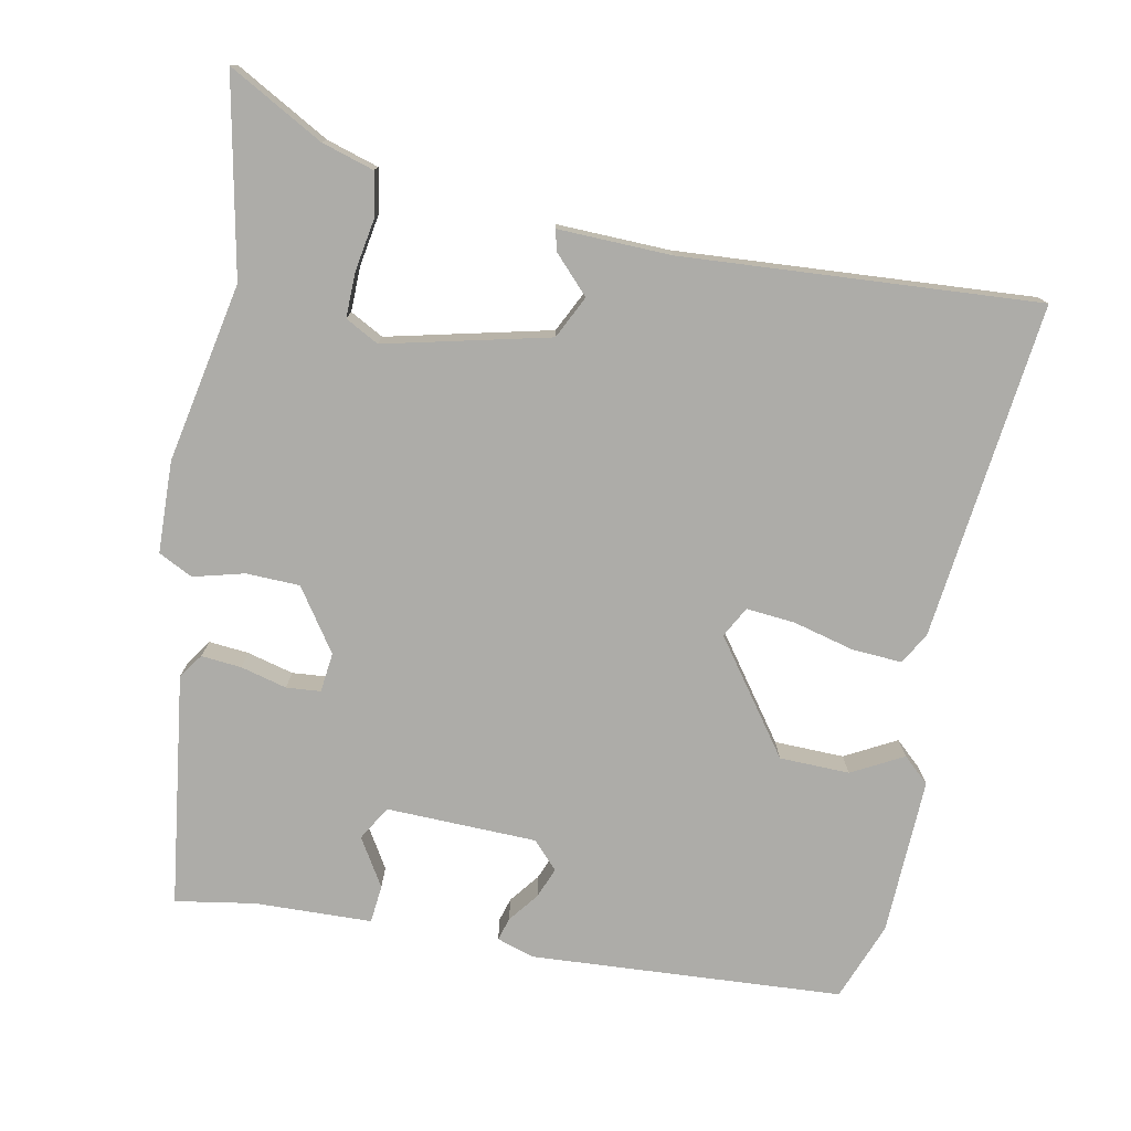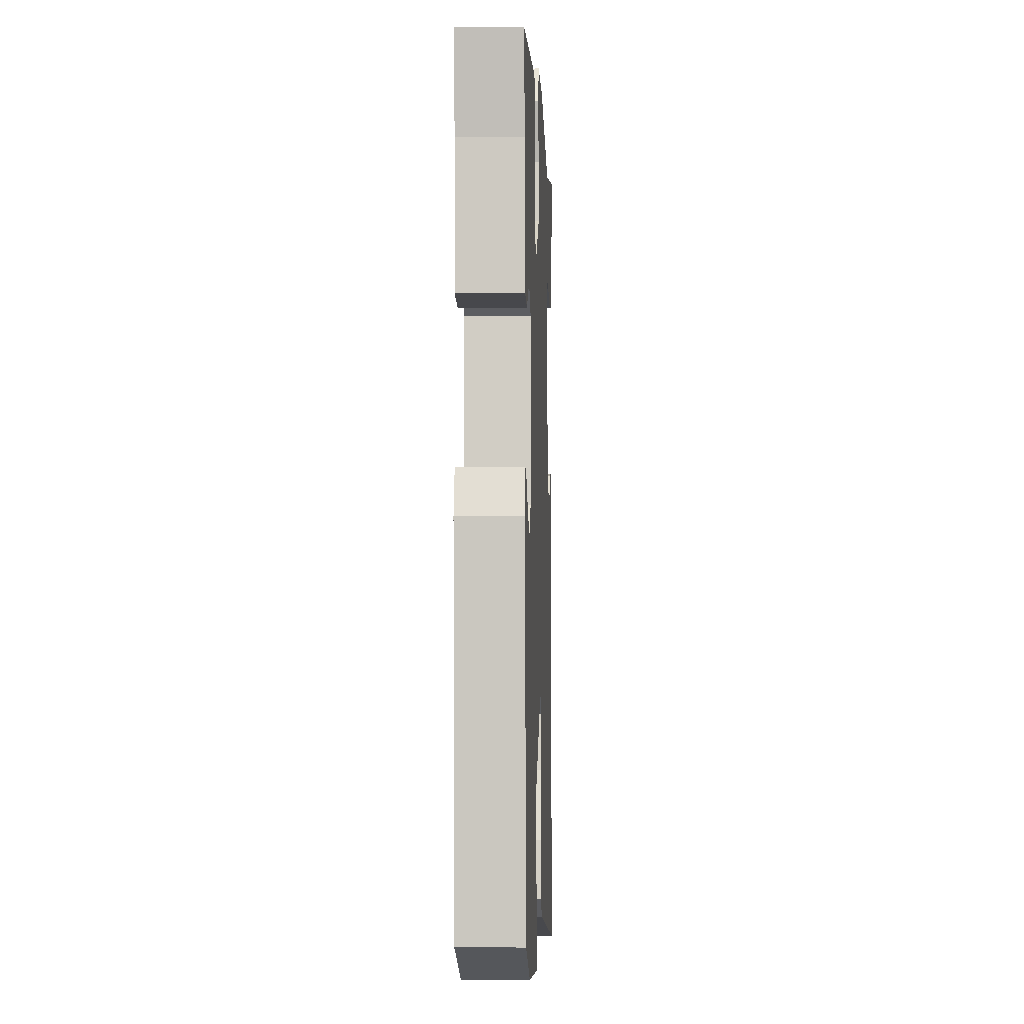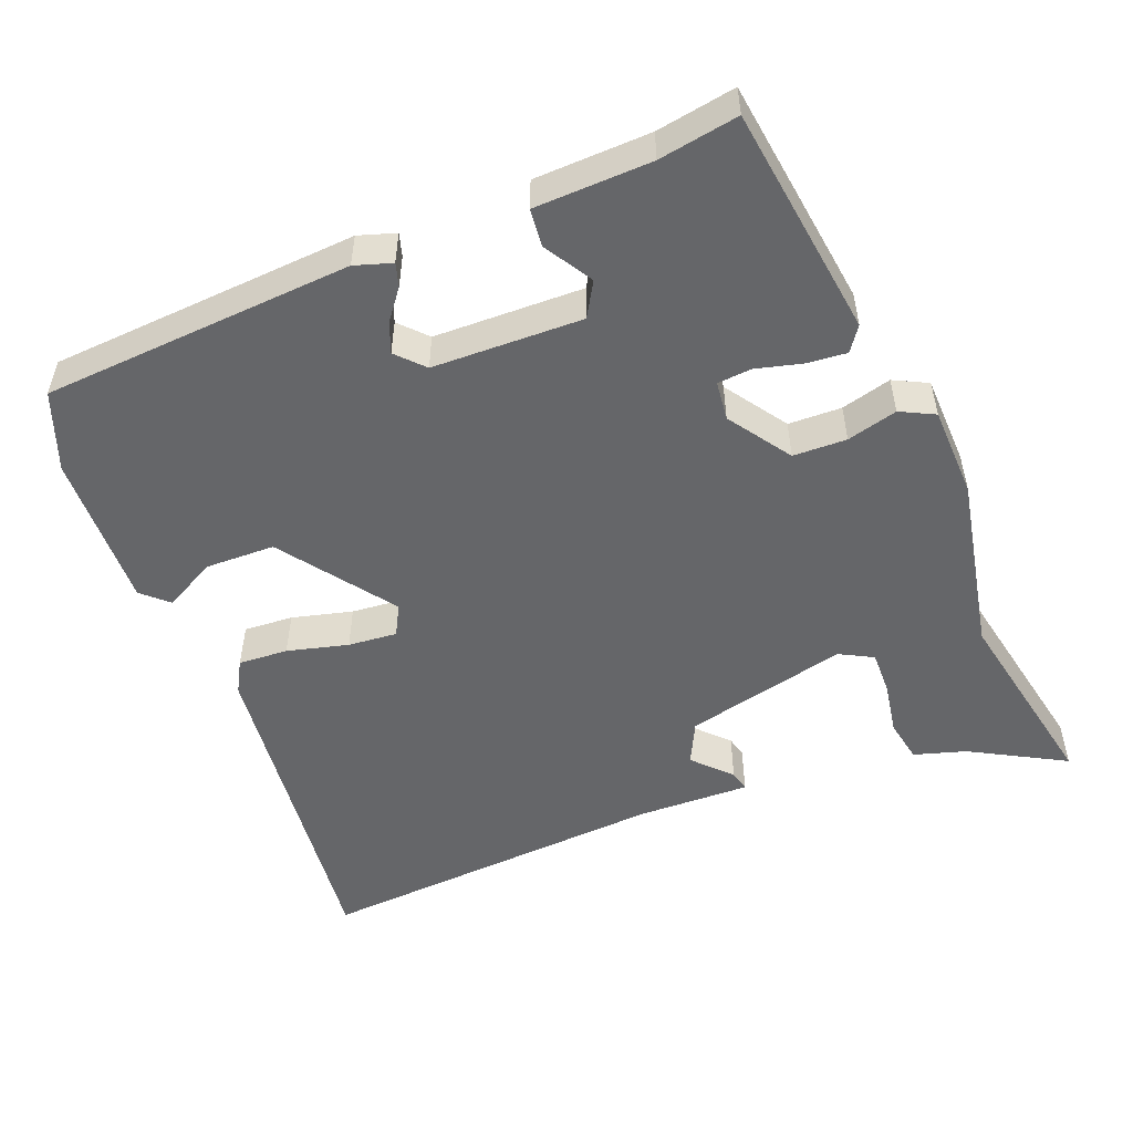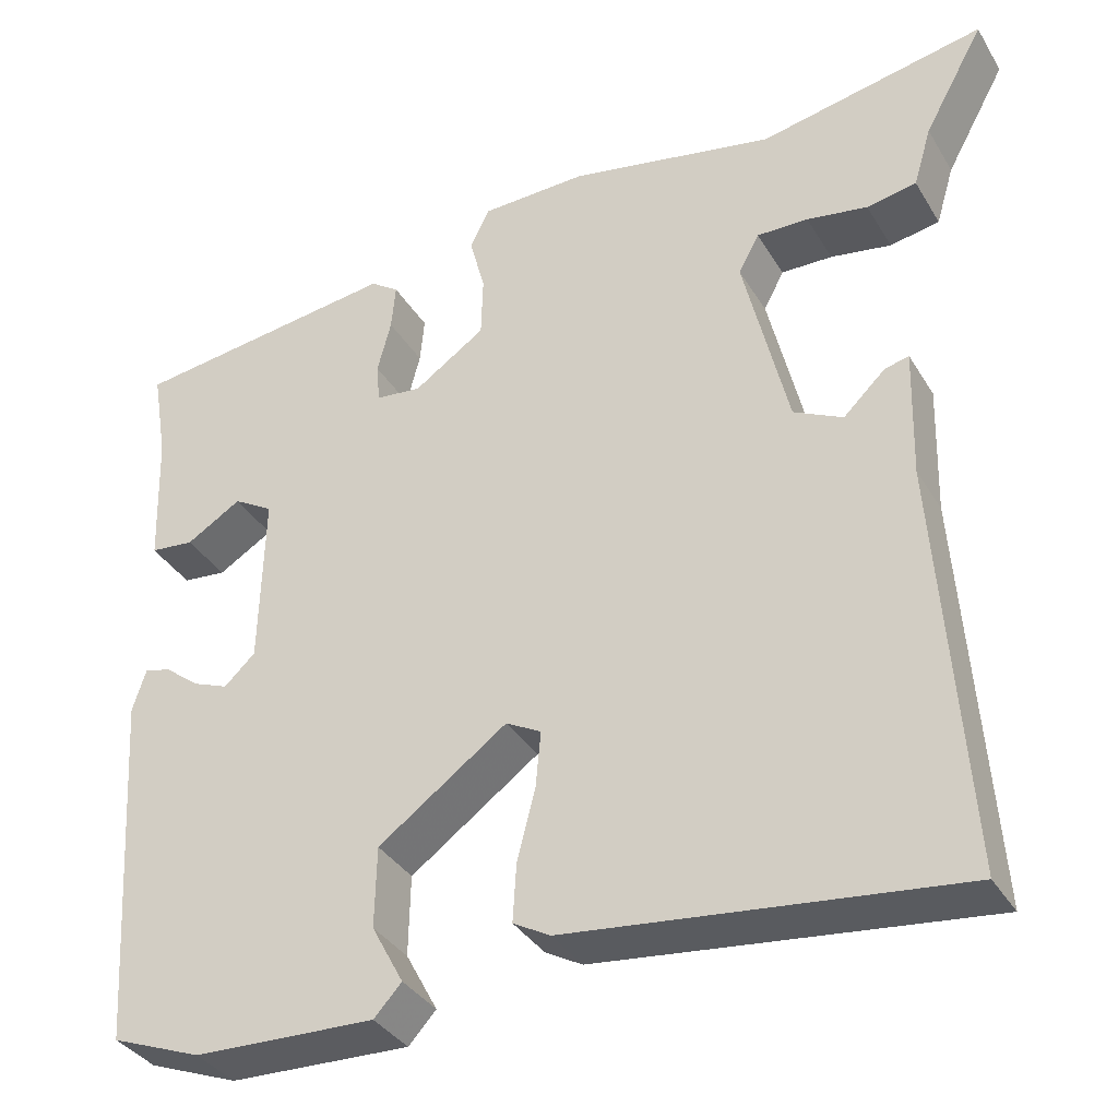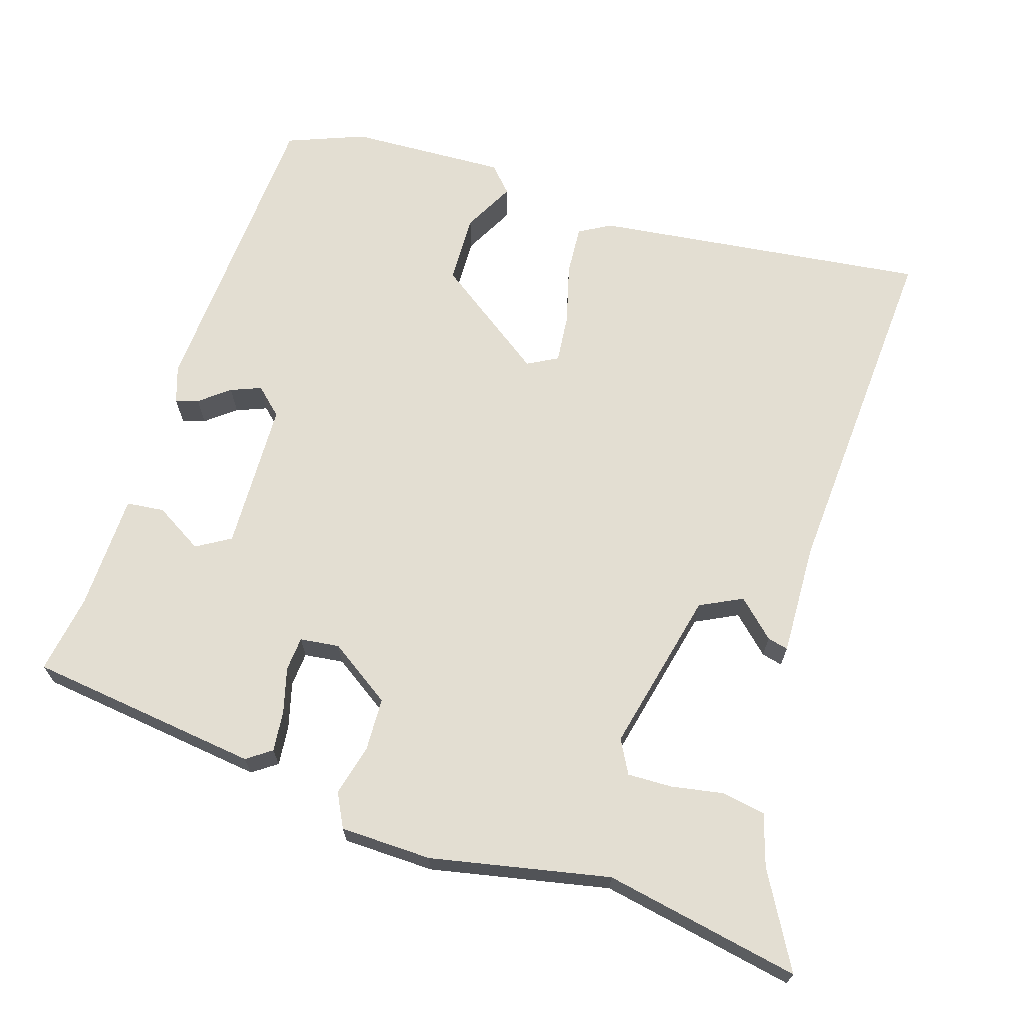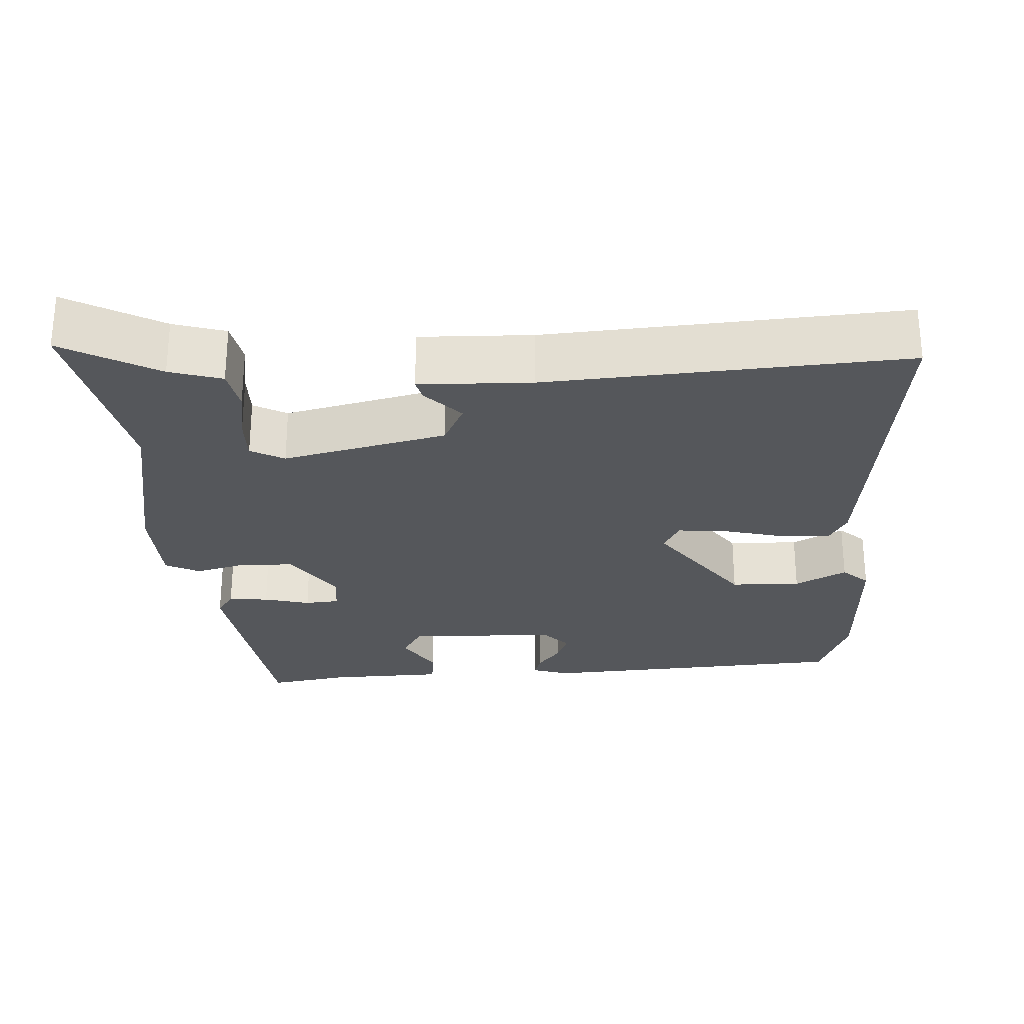
<metadata>
{"format":"obj","ext":"obj","renderer":"f3d","projection":"perspective","resolution":1024,"background":"white","views":[{"elev":-76.7,"azim":78.8,"up":"+Y"},{"elev":-6.0,"azim":-87.6,"up":"+Z"},{"elev":-51.9,"azim":-68.4,"up":"+Y"},{"elev":-35.6,"azim":27.3,"up":"+Z"},{"elev":67.7,"azim":17.1,"up":"+Y"},{"elev":-26.8,"azim":93.2,"up":"+Y"}]}
</metadata>
<code>
v 0.497 0.07 -0.545
v 0.046 0.07 -0.494
v 0.003 0.07 -0.47
v 0.007 0.07 -0.403
v 0.028 0.07 -0.321
v 0.034 0.07 -0.255
v -0.007 0.07 -0.233
v -0.157 0.07 -0.342
v -0.159 0.07 -0.436
v -0.122 0.07 -0.505
v -0.154 0.07 -0.54
v -0.365 0.07 -0.533
v -0.47 0.07 -0.493
v -0.497 0.07 -0.074
v -0.481 0.07 -0.024
v -0.45 0.07 -0.033
v -0.41 0.07 -0.064
v -0.369 0.07 -0.08
v -0.333 0.07 -0.046
v -0.328 0.07 0.156
v -0.374 0.07 0.183
v -0.438 0.07 0.144
v -0.489 0.07 0.149
v -0.494 0.07 0.306
v -0.512 0.07 0.413
v -0.2 0.07 0.455
v -0.167 0.07 0.432
v -0.172 0.07 0.378
v -0.188 0.07 0.316
v -0.184 0.07 0.27
v -0.131 0.07 0.264
v -0.048 0.07 0.321
v -0.046 0.07 0.393
v -0.064 0.07 0.461
v -0.041 0.07 0.507
v 0.082 0.07 0.511
v 0.323 0.07 0.464
v 0.586 0.07 0.517
v 0.516 0.07 0.39
v 0.495 0.07 0.32
v 0.437 0.07 0.309
v 0.366 0.07 0.321
v 0.306 0.07 0.322
v 0.282 0.07 0.277
v 0.334 0.07 0.058
v 0.391 0.07 0.03
v 0.44 0.07 0.077
v 0.468 0.07 0.084
v 0.464 0.07 -0.067
v 0.497 0 -0.545
v 0.046 0 -0.494
v 0.003 0 -0.47
v 0.007 0 -0.403
v 0.028 0 -0.321
v 0.034 0 -0.255
v -0.007 0 -0.233
v -0.157 0 -0.342
v -0.159 0 -0.436
v -0.122 0 -0.505
v -0.154 0 -0.54
v -0.365 0 -0.533
v -0.47 0 -0.493
v -0.497 0 -0.074
v -0.481 0 -0.024
v -0.45 0 -0.033
v -0.41 0 -0.064
v -0.369 0 -0.08
v -0.333 0 -0.046
v -0.328 0 0.156
v -0.374 0 0.183
v -0.438 0 0.144
v -0.489 0 0.149
v -0.494 0 0.306
v -0.512 0 0.413
v -0.2 0 0.455
v -0.167 0 0.432
v -0.172 0 0.378
v -0.188 0 0.316
v -0.184 0 0.27
v -0.131 0 0.264
v -0.048 0 0.321
v -0.046 0 0.393
v -0.064 0 0.461
v -0.041 0 0.507
v 0.082 0 0.511
v 0.323 0 0.464
v 0.586 0 0.517
v 0.516 0 0.39
v 0.495 0 0.32
v 0.437 0 0.309
v 0.366 0 0.321
v 0.306 0 0.322
v 0.282 0 0.277
v 0.334 0 0.058
v 0.391 0 0.03
v 0.44 0 0.077
v 0.468 0 0.084
v 0.464 0 -0.067
f 46 47 48 49
f 3 4 5
f 2 3 5
f 1 2 5
f 49 1 5
f 46 49 5
f 45 46 5
f 44 45 5 6
f 39 40 41 42
f 39 42 43
f 38 39 43
f 37 38 43
f 37 43 44
f 36 37 44
f 35 36 44
f 34 35 44
f 33 34 44
f 27 28 29
f 26 27 29
f 25 26 29
f 24 25 29
f 23 24 29
f 22 23 29
f 21 22 29
f 20 21 29 30
f 19 20 30 31
f 15 16 17
f 14 15 17
f 13 14 17
f 12 13 17
f 11 12 17
f 10 11 17
f 9 10 17
f 8 9 17 18
f 7 8 18 19
f 44 6 7
f 33 44 7
f 32 33 7
f 7 19 31 32
f 98 97 96 95
f 54 53 52
f 54 52 51
f 54 51 50
f 54 50 98
f 54 98 95
f 54 95 94
f 55 54 94 93
f 91 90 89 88
f 92 91 88
f 92 88 87
f 92 87 86
f 93 92 86
f 93 86 85
f 93 85 84
f 93 84 83
f 93 83 82
f 78 77 76
f 78 76 75
f 78 75 74
f 78 74 73
f 78 73 72
f 78 72 71
f 78 71 70
f 79 78 70 69
f 80 79 69 68
f 66 65 64
f 66 64 63
f 66 63 62
f 66 62 61
f 66 61 60
f 66 60 59
f 66 59 58
f 67 66 58 57
f 68 67 57 56
f 56 55 93
f 56 93 82
f 56 82 81
f 81 80 68 56
f 1 50 51 2
f 2 51 52 3
f 3 52 53 4
f 4 53 54 5
f 5 54 55 6
f 6 55 56 7
f 7 56 57 8
f 8 57 58 9
f 9 58 59 10
f 10 59 60 11
f 11 60 61 12
f 12 61 62 13
f 13 62 63 14
f 14 63 64 15
f 15 64 65 16
f 16 65 66 17
f 17 66 67 18
f 18 67 68 19
f 19 68 69 20
f 20 69 70 21
f 21 70 71 22
f 22 71 72 23
f 23 72 73 24
f 24 73 74 25
f 25 74 75 26
f 26 75 76 27
f 27 76 77 28
f 28 77 78 29
f 29 78 79 30
f 30 79 80 31
f 31 80 81 32
f 32 81 82 33
f 33 82 83 34
f 34 83 84 35
f 35 84 85 36
f 36 85 86 37
f 37 86 87 38
f 38 87 88 39
f 39 88 89 40
f 40 89 90 41
f 41 90 91 42
f 42 91 92 43
f 43 92 93 44
f 44 93 94 45
f 45 94 95 46
f 46 95 96 47
f 47 96 97 48
f 48 97 98 49
f 49 98 50 1

</code>
